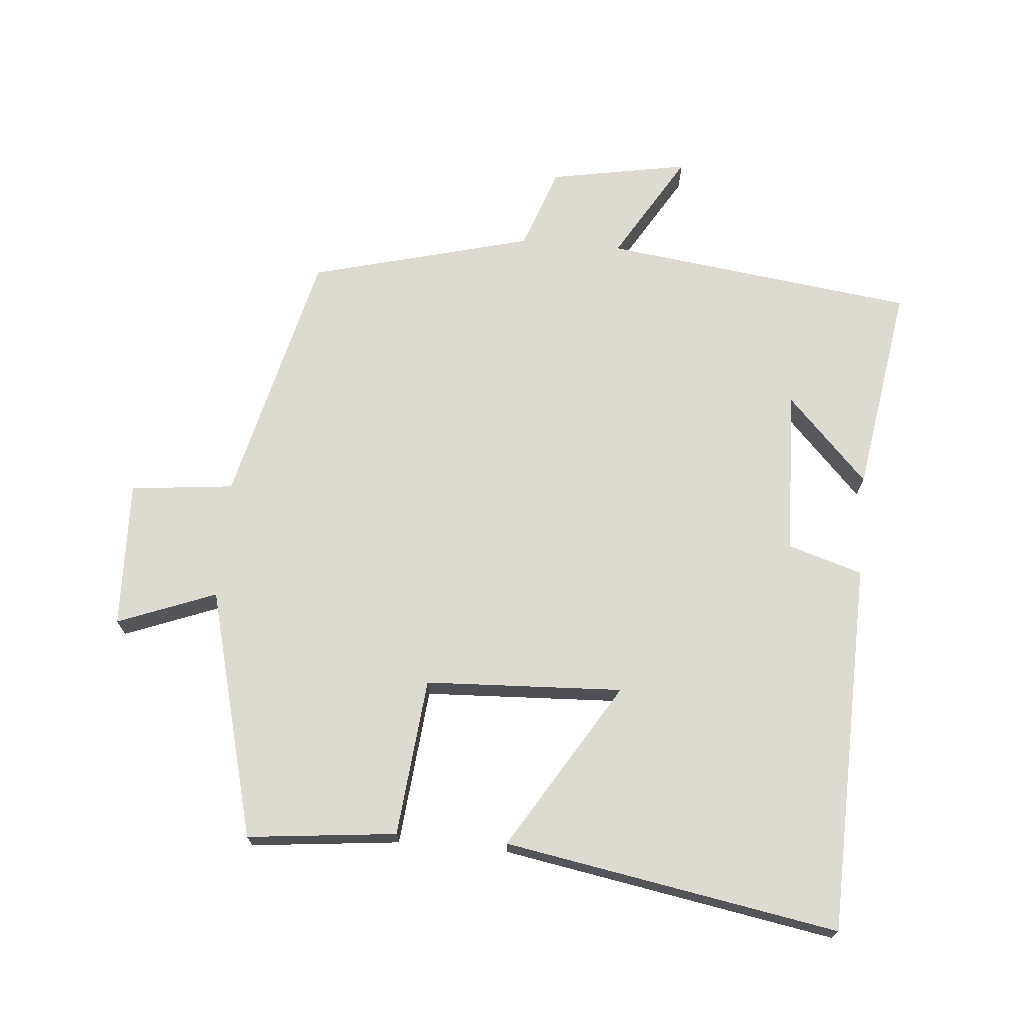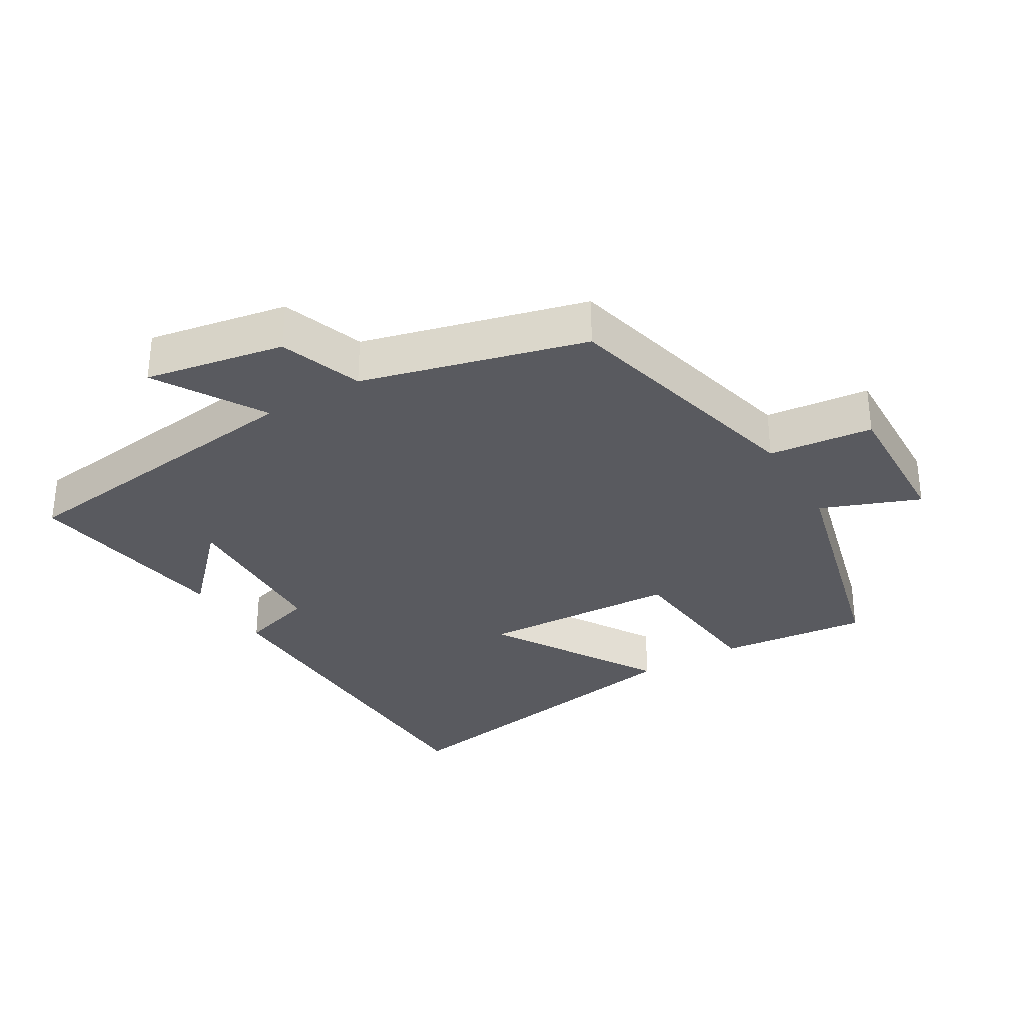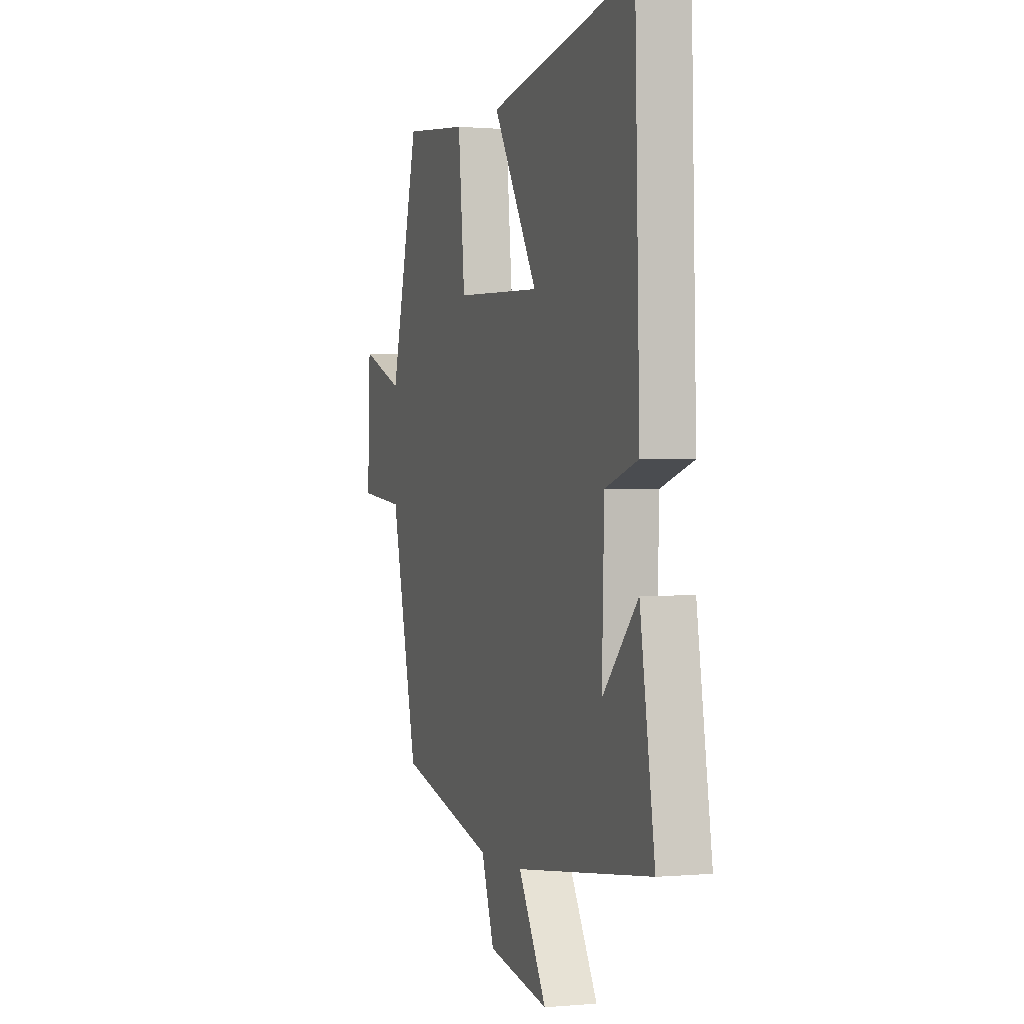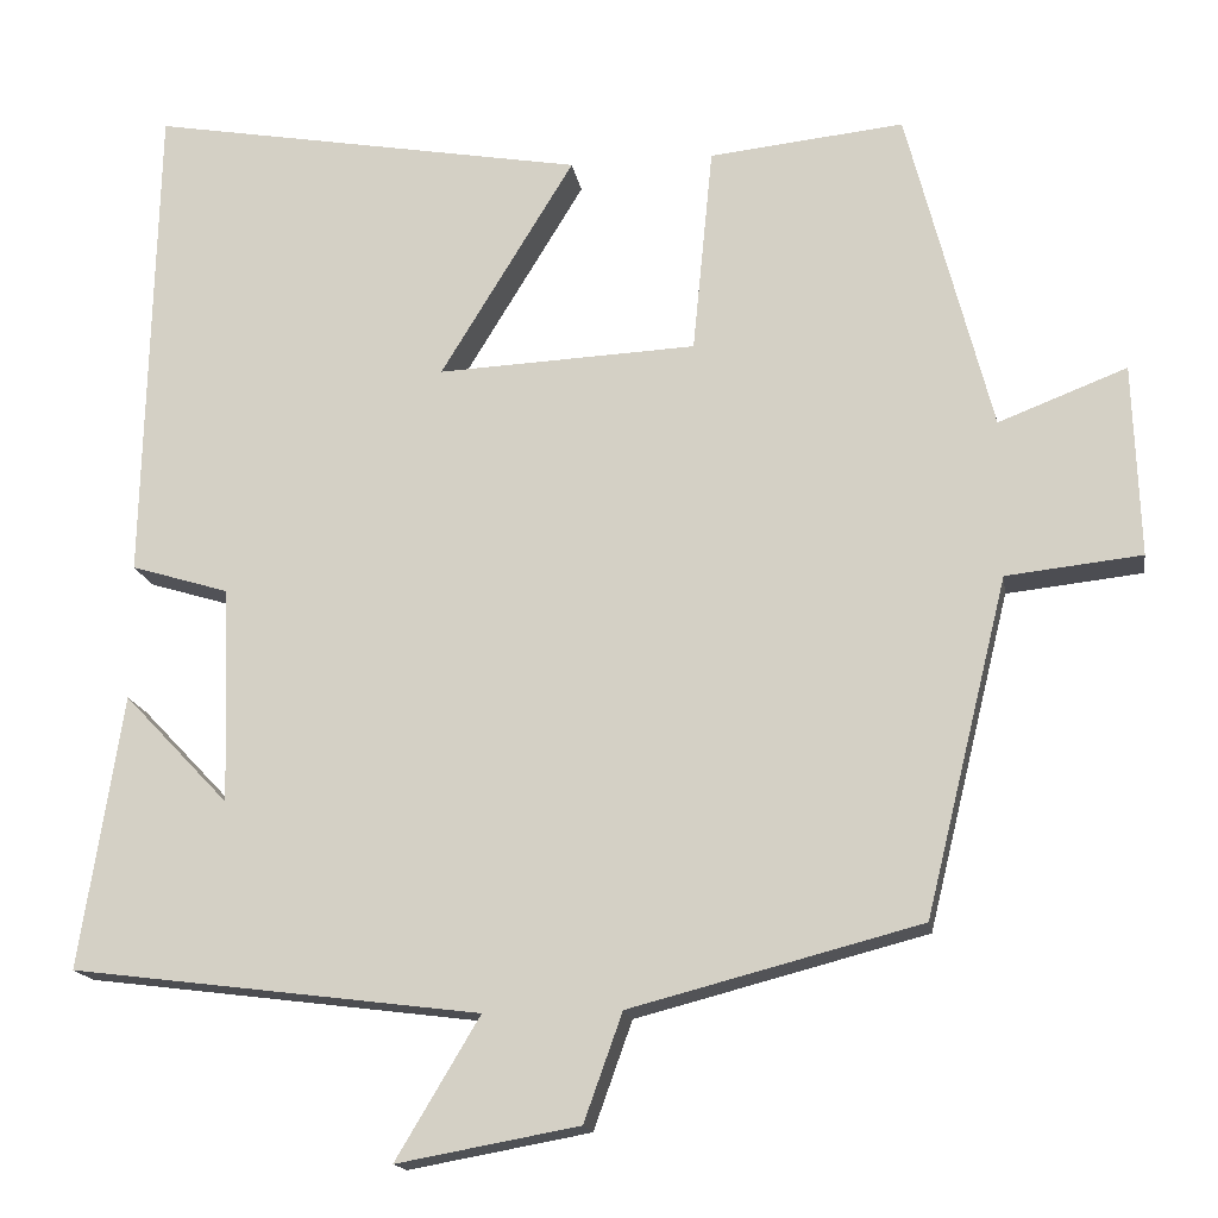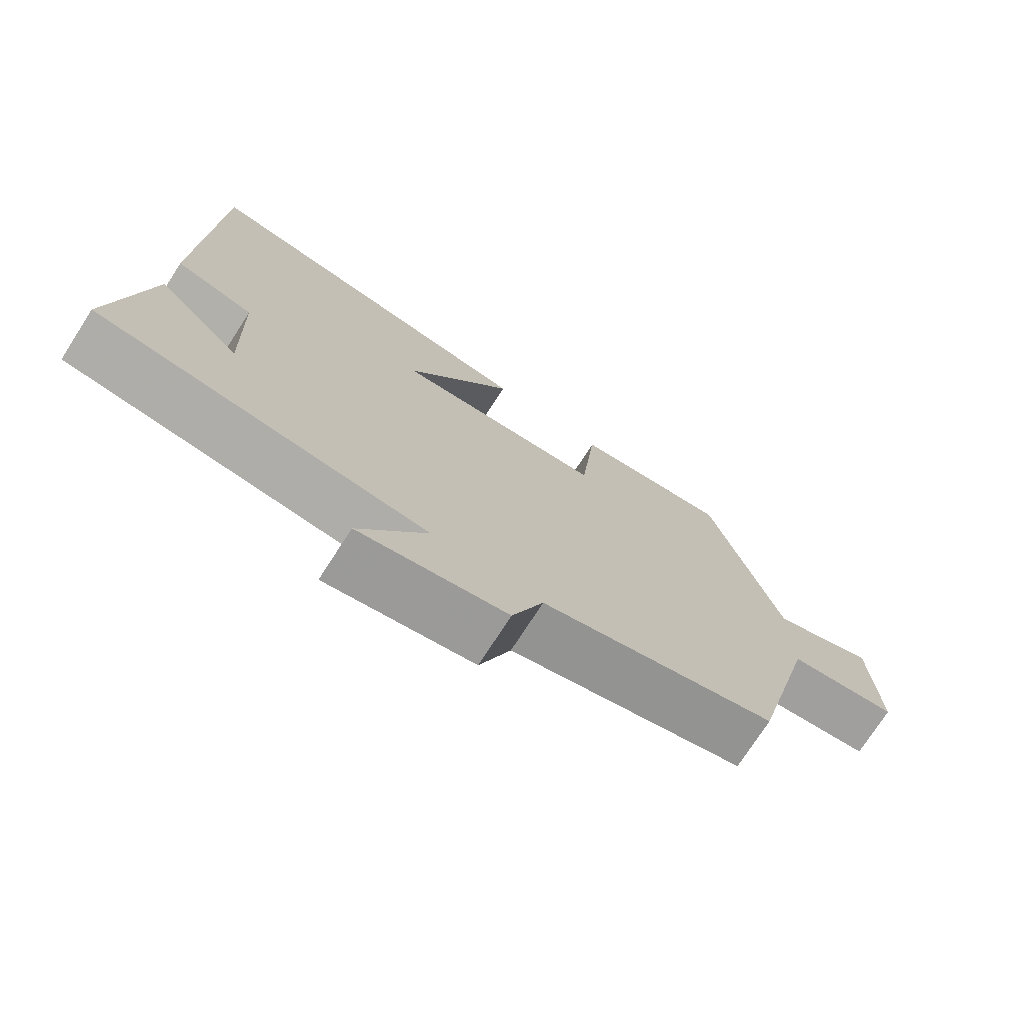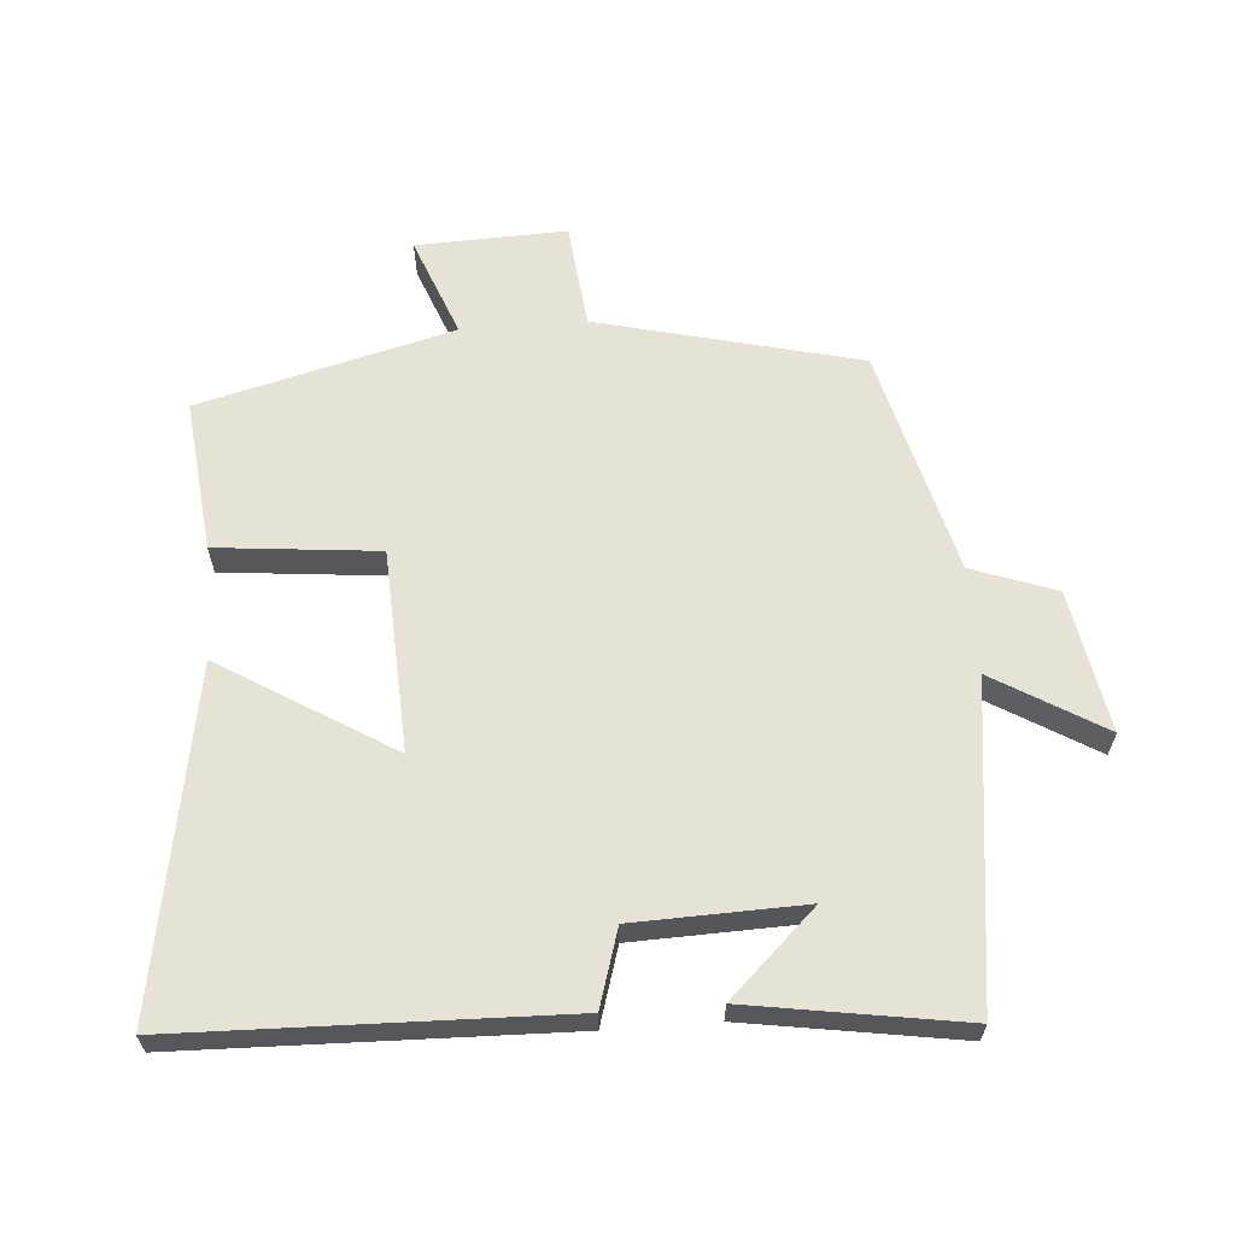
<metadata>
{"format":"obj","ext":"obj","renderer":"f3d","projection":"perspective","resolution":1024,"background":"white","views":[{"elev":70.8,"azim":5.0,"up":"+Y"},{"elev":-31.9,"azim":-149.2,"up":"+Y"},{"elev":0.5,"azim":71.2,"up":"+Z"},{"elev":-16.1,"azim":-171.1,"up":"+Z"},{"elev":-74.5,"azim":147.2,"up":"+Z"},{"elev":63.0,"azim":85.7,"up":"+Y"}]}
</metadata>
<code>
v -0.403 0.07 0.524
v -0.18 0.07 0.5
v -0.157 0.07 0.263
v 0.139 0.07 0.249
v -0.014 0.07 0.5
v 0.486 0.07 0.587
v 0.5 0.07 0.028
v 0.388 0.07 -0.006
v 0.38 0.07 -0.254
v 0.5 0.07 -0.128
v 0.549 0.07 -0.441
v 0.082 0.07 -0.5
v 0.178 0.07 -0.661
v -0.03 0.07 -0.623
v -0.074 0.07 -0.5
v -0.406 0.07 -0.413
v -0.5 0.07 -0.029
v -0.655 0.07 -0.012
v -0.647 0.07 0.208
v -0.5 0.07 0.151
v -0.403 0 0.524
v -0.18 0 0.5
v -0.157 0 0.263
v 0.139 0 0.249
v -0.014 0 0.5
v 0.486 0 0.587
v 0.5 0 0.028
v 0.388 0 -0.006
v 0.38 0 -0.254
v 0.5 0 -0.128
v 0.549 0 -0.441
v 0.082 0 -0.5
v 0.178 0 -0.661
v -0.03 0 -0.623
v -0.074 0 -0.5
v -0.406 0 -0.413
v -0.5 0 -0.029
v -0.655 0 -0.012
v -0.647 0 0.208
v -0.5 0 0.151
f 17 18 19 20
f 17 20 1
f 16 17 1
f 15 16 1
f 12 13 14 15
f 9 10 11
f 9 11 12 15
f 6 7 8
f 5 6 8
f 4 5 8
f 8 9 15
f 4 8 15
f 3 4 15
f 1 2 3
f 1 3 15
f 40 39 38 37
f 21 40 37
f 21 37 36
f 21 36 35
f 35 34 33 32
f 31 30 29
f 35 32 31 29
f 28 27 26
f 28 26 25
f 28 25 24
f 35 29 28
f 35 28 24
f 35 24 23
f 23 22 21
f 35 23 21
f 1 21 22 2
f 2 22 23 3
f 3 23 24 4
f 4 24 25 5
f 5 25 26 6
f 6 26 27 7
f 7 27 28 8
f 8 28 29 9
f 9 29 30 10
f 10 30 31 11
f 11 31 32 12
f 12 32 33 13
f 13 33 34 14
f 14 34 35 15
f 15 35 36 16
f 16 36 37 17
f 17 37 38 18
f 18 38 39 19
f 19 39 40 20
f 20 40 21 1

</code>
